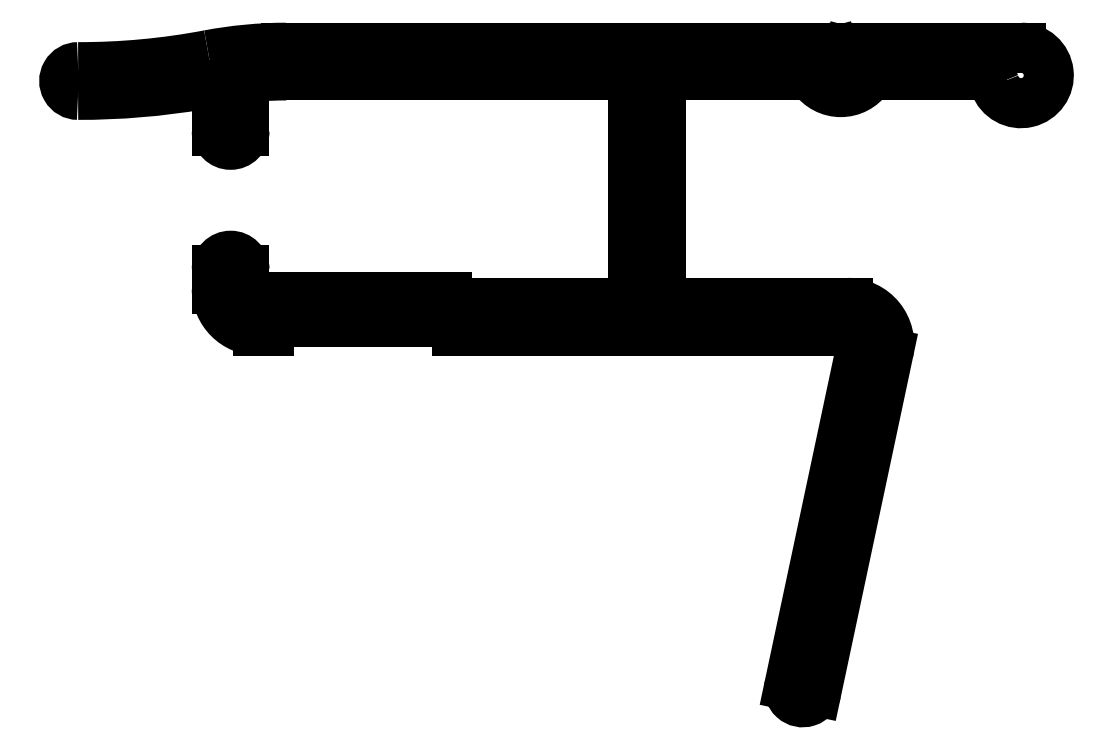
<metadata>
{"format":"dxf","ext":"dxf","renderer":"ezdxf+matplotlib","layout":"modelspace","background":"white","min_lineweight":24,"dpi":150}
</metadata>
<code>
0
SECTION
2
ENTITIES
0
ARC
8
0
10
354.8
20
769.2
30
0
40
0.5
50
89.89
51
269.9
0
ARC
8
0
10
354.9
20
794.7
30
0
40
26
50
269.9
51
279.7
0
ARC
8
0
10
354.9
20
794.7
30
0
40
25
50
269.9
51
280.7
0
ARC
8
0
10
359.3
20
768.5
30
0
40
0.5
50
0
51
99.67
0
ARC
8
0
10
362.3
20
755.4
30
0
40
15
50
90
51
100.7
0
LINE
8
0
10
359.8
20
768.5
30
0
11
359.8
21
767.4
31
0
0
LINE
8
0
10
381.9
20
770.4
30
0
11
362.3
21
770.4
31
0
0
ARC
8
0
10
360.3
20
767.4
30
0
40
0.5
50
180
51
0
0
ARC
8
0
10
381.9
20
770.2
30
0
40
0.2
50
15
51
90
0
LINE
8
0
10
360.8
20
767.4
30
0
11
360.8
21
768.8
31
0
0
LINE
8
0
10
382.1
20
770.2
30
0
11
382.2
21
769.9
31
0
0
ARC
8
0
10
361.3
20
768.8
30
0
40
0.5
50
94.25
51
180
0
ARC
8
0
10
382.3
20
769.9
30
0
40
0.1955
50
195
51
345
0
ARC
8
0
10
362.3
20
755.4
30
0
40
14
50
90
51
94.25
0
LINE
8
0
10
382.5
20
769.9
30
0
11
382.6
21
770.2
31
0
0
LINE
8
0
10
362.3
20
769.4
30
0
11
374.3
21
769.4
31
0
0
ARC
8
0
10
382.8
20
770.2
30
0
40
0.2
50
90
51
165
0
ARC
8
0
10
374.3
20
768.9
30
0
40
0.5
50
0
51
90
0
LINE
8
0
10
388.8
20
770.4
30
0
11
382.8
21
770.4
31
0
0
LINE
8
0
10
374.8
20
768.9
30
0
11
374.8
21
761.7
31
0
0
ARC
8
0
10
388.8
20
769.4
30
0
40
1
50
199.5
51
90
0
ARC
8
0
10
374.3
20
761.7
30
0
40
0.5
50
270
51
0
0
ARC
8
0
10
387.4
20
768.9
30
0
40
0.5
50
19.47
51
90
0
LINE
8
0
10
374.3
20
761.2
30
0
11
368.9
21
761.2
31
0
0
LINE
8
0
10
383.5
20
769.4
30
0
11
387.4
21
769.4
31
0
0
ARC
8
0
10
368.9
20
761.7
30
0
40
0.5
50
240.1
51
270
0
ARC
8
0
10
383.5
20
769.2
30
0
40
0.2
50
90
51
145.2
0
ARC
8
0
10
368.1
20
760.4
30
0
40
1
50
60.07
51
90
0
ARC
8
0
10
382.3
20
769.9
30
0
40
1.195
50
214.8
51
325.2
0
LINE
8
0
10
368.1
20
761.4
30
0
11
361.3
21
761.4
31
0
0
ARC
8
0
10
381.2
20
769.2
30
0
40
0.2
50
34.75
51
90
0
ARC
8
0
10
361.3
20
761.9
30
0
40
0.5
50
180
51
270
0
LINE
8
0
10
376.3
20
769.4
30
0
11
381.2
21
769.4
31
0
0
LINE
8
0
10
360.8
20
761.9
30
0
11
360.8
21
762.4
31
0
0
ARC
8
0
10
376.3
20
768.9
30
0
40
0.5
50
90
51
180
0
ARC
8
0
10
360.3
20
762.4
30
0
40
0.5
50
0
51
180
0
LINE
8
0
10
375.8
20
761.7
30
0
11
375.8
21
768.9
31
0
0
LINE
8
0
10
359.8
20
762.4
30
0
11
359.8
21
761.7
31
0
0
ARC
8
0
10
376.3
20
761.7
30
0
40
0.5
50
180
51
270
0
ARC
8
0
10
361.3
20
761.7
30
0
40
1.5
50
180
51
270
0
LINE
8
0
10
382.6
20
761.2
30
0
11
376.3
21
761.2
31
0
0
LINE
8
0
10
361.3
20
760.2
30
0
11
361.7
21
760.2
31
0
0
ARC
8
0
10
382.6
20
759.7
30
0
40
1.5
50
348
51
90
0
ARC
8
0
10
361.7
20
760.4
30
0
40
0.2
50
270
51
0
0
LINE
8
0
10
381.5
20
747.1
30
0
11
384.1
21
759.3
31
0
0
ARC
8
0
10
362
20
760.4
30
0
40
0.1
50
90
51
180
0
ARC
8
0
10
381
20
747.3
30
0
40
0.5
50
168
51
348
0
LINE
8
0
10
362
20
760.5
30
0
11
368.1
21
760.5
31
0
0
LINE
8
0
10
383.1
20
759.5
30
0
11
380.5
21
747.4
31
0
0
ARC
8
0
10
368.1
20
760.4
30
0
40
0.1
50
8.213
51
90
0
ARC
8
0
10
382.6
20
759.7
30
0
40
0.5
50
348
51
90
0
ARC
8
0
10
368.5
20
760.4
30
0
40
0.25
50
188.2
51
270
0
LINE
8
0
10
368.5
20
760.2
30
0
11
382.6
21
760.2
31
0
0
ENDSEC
0
EOF

</code>
